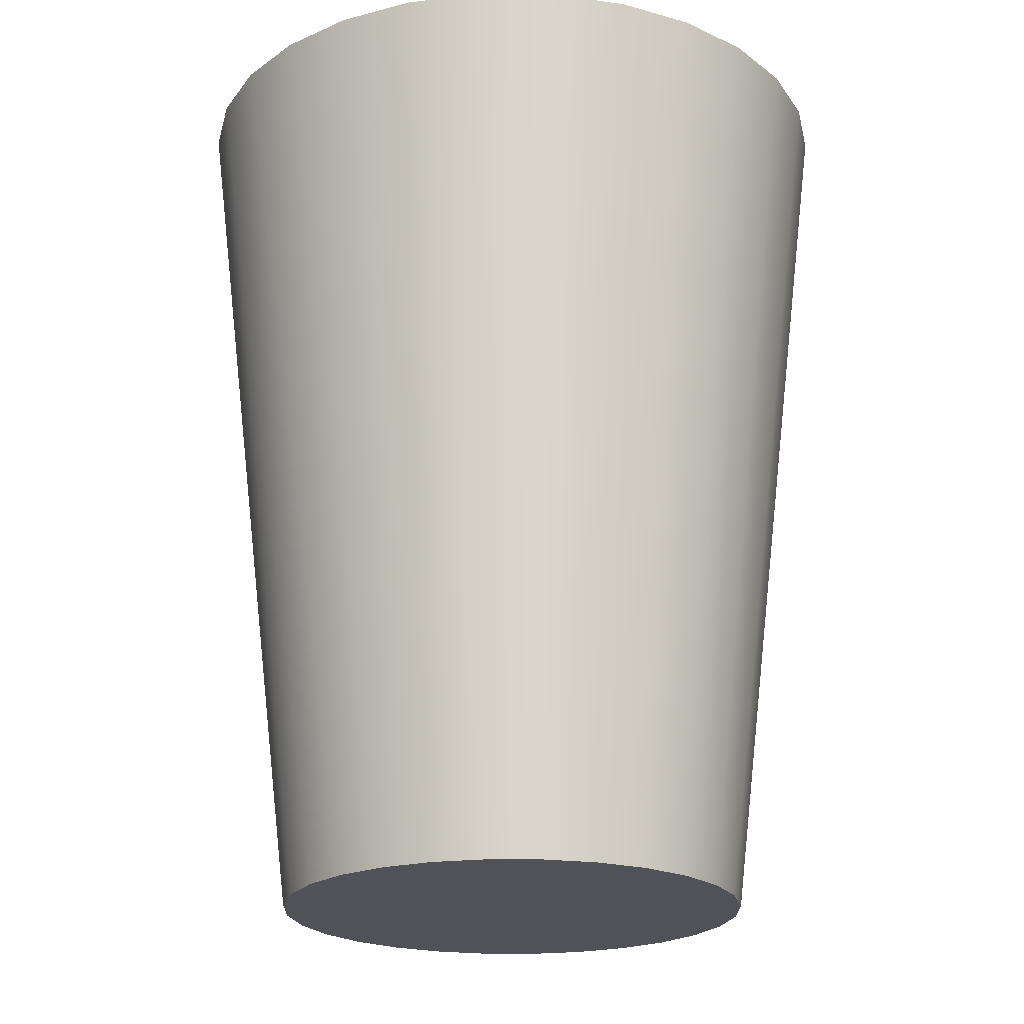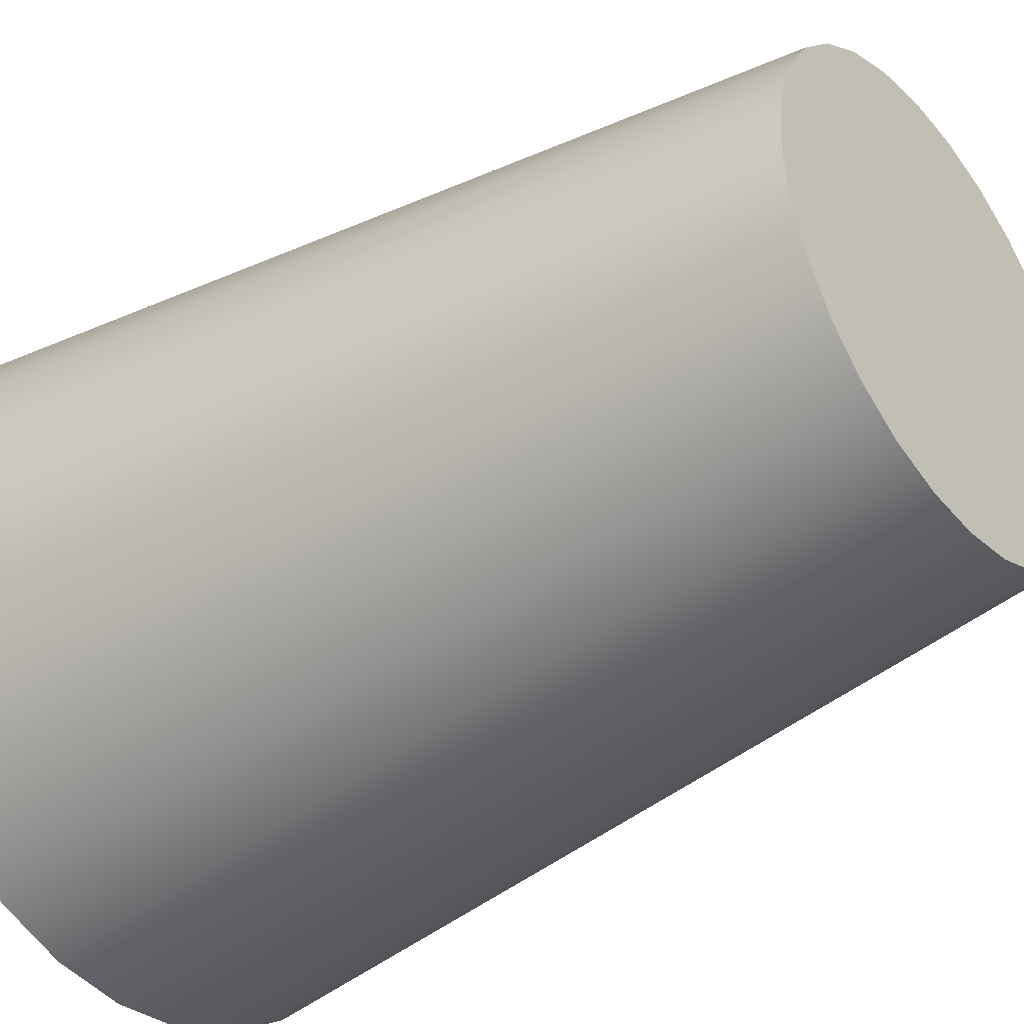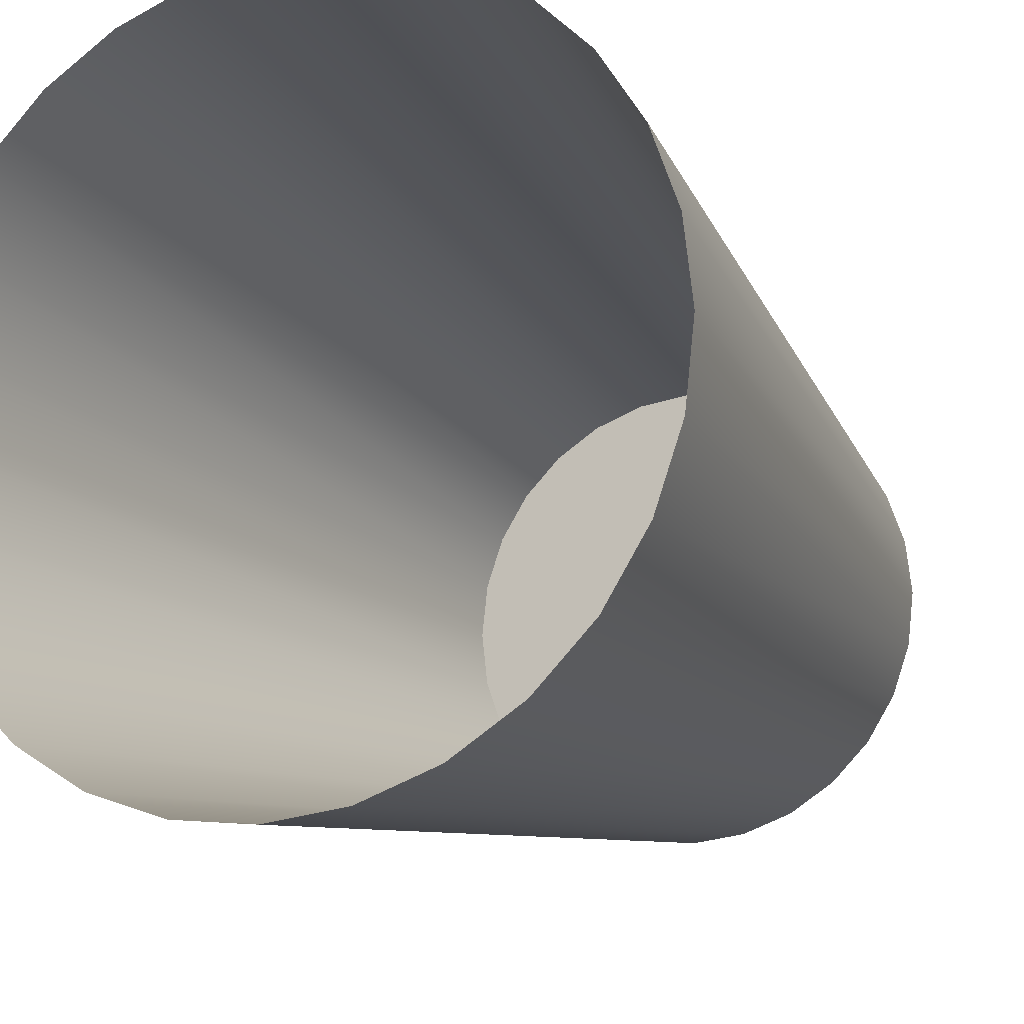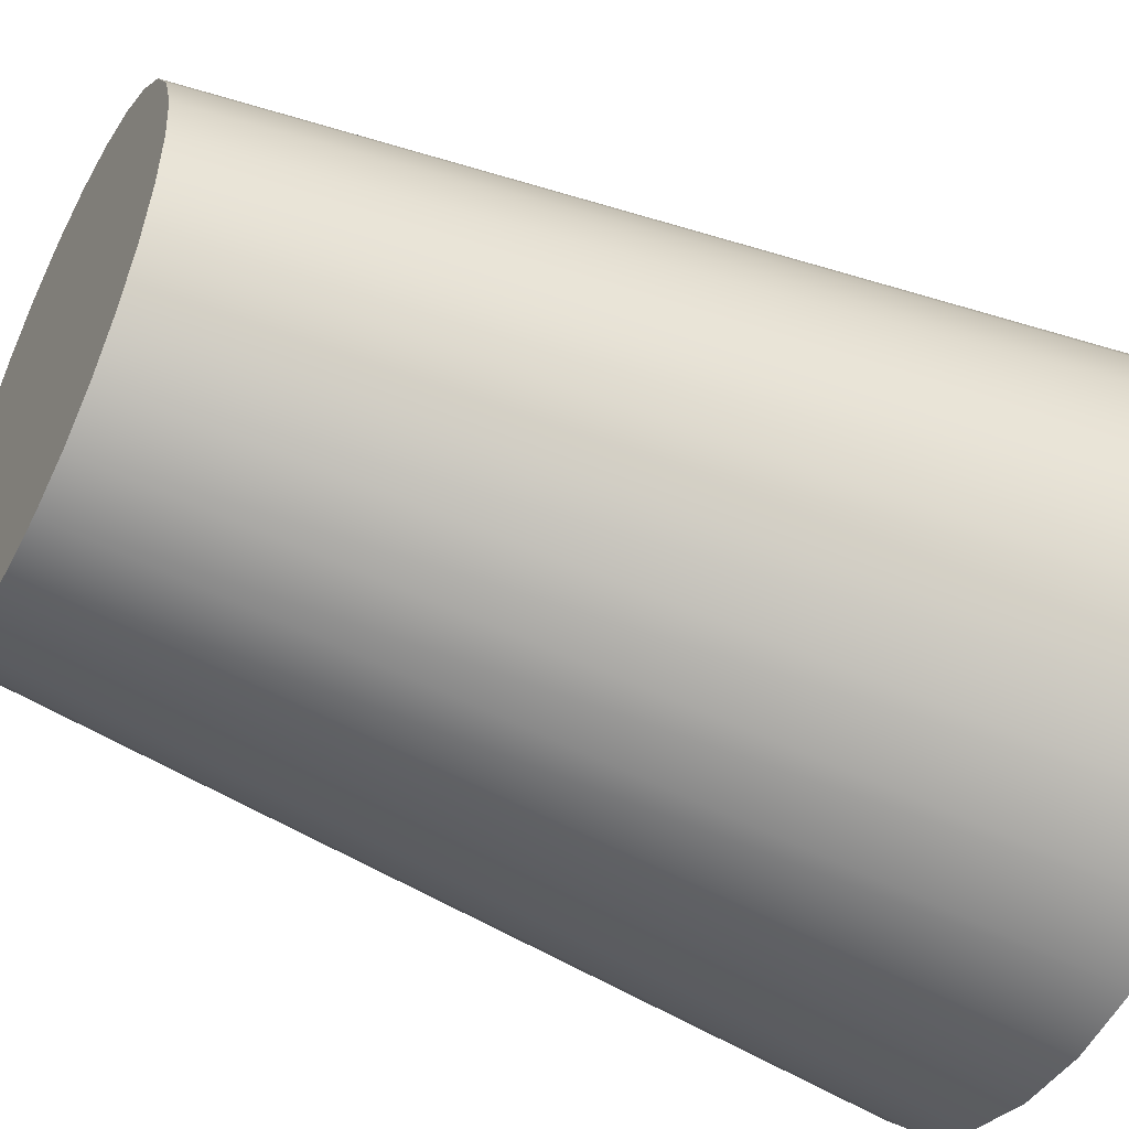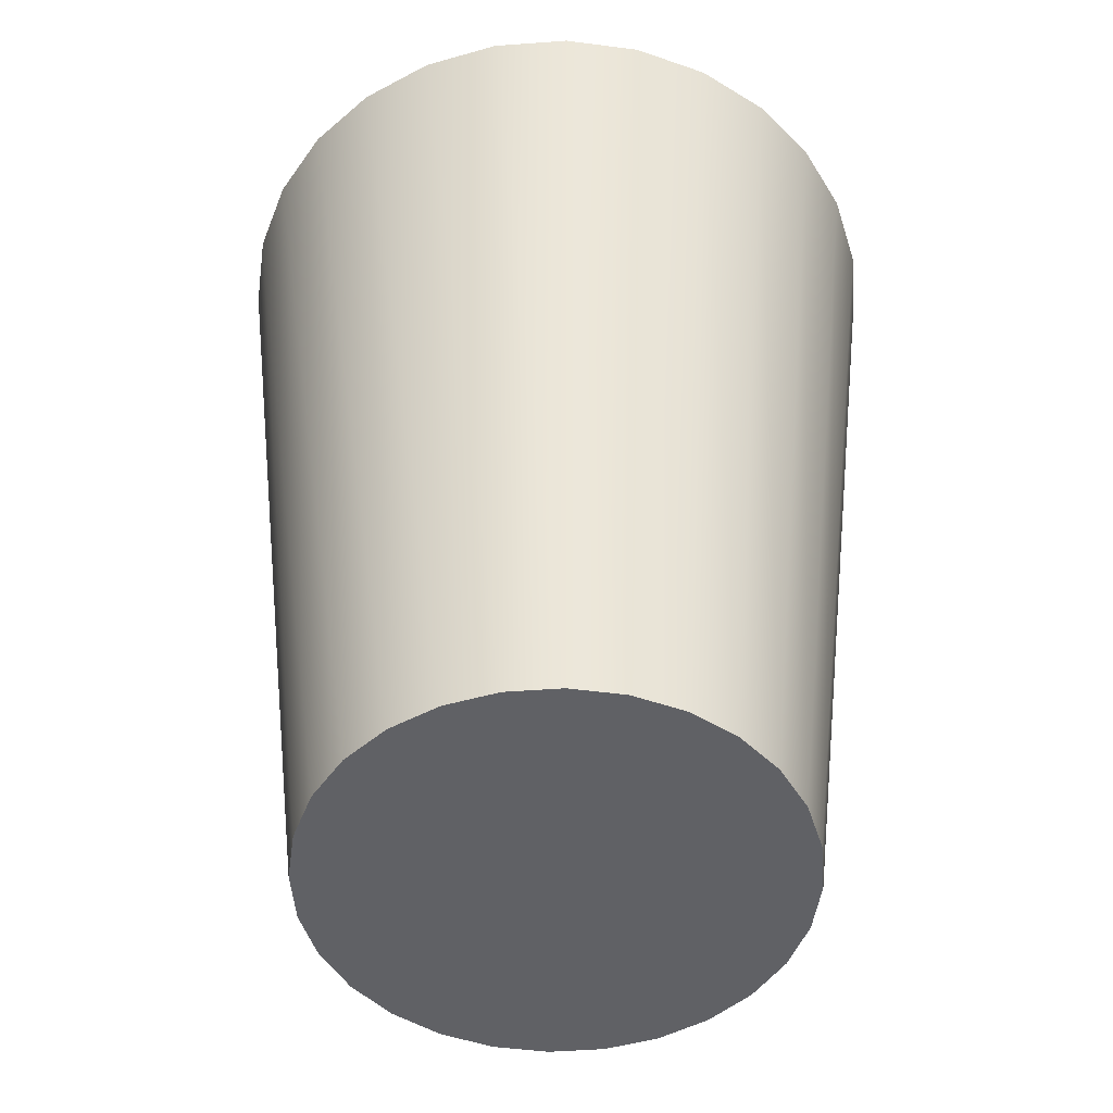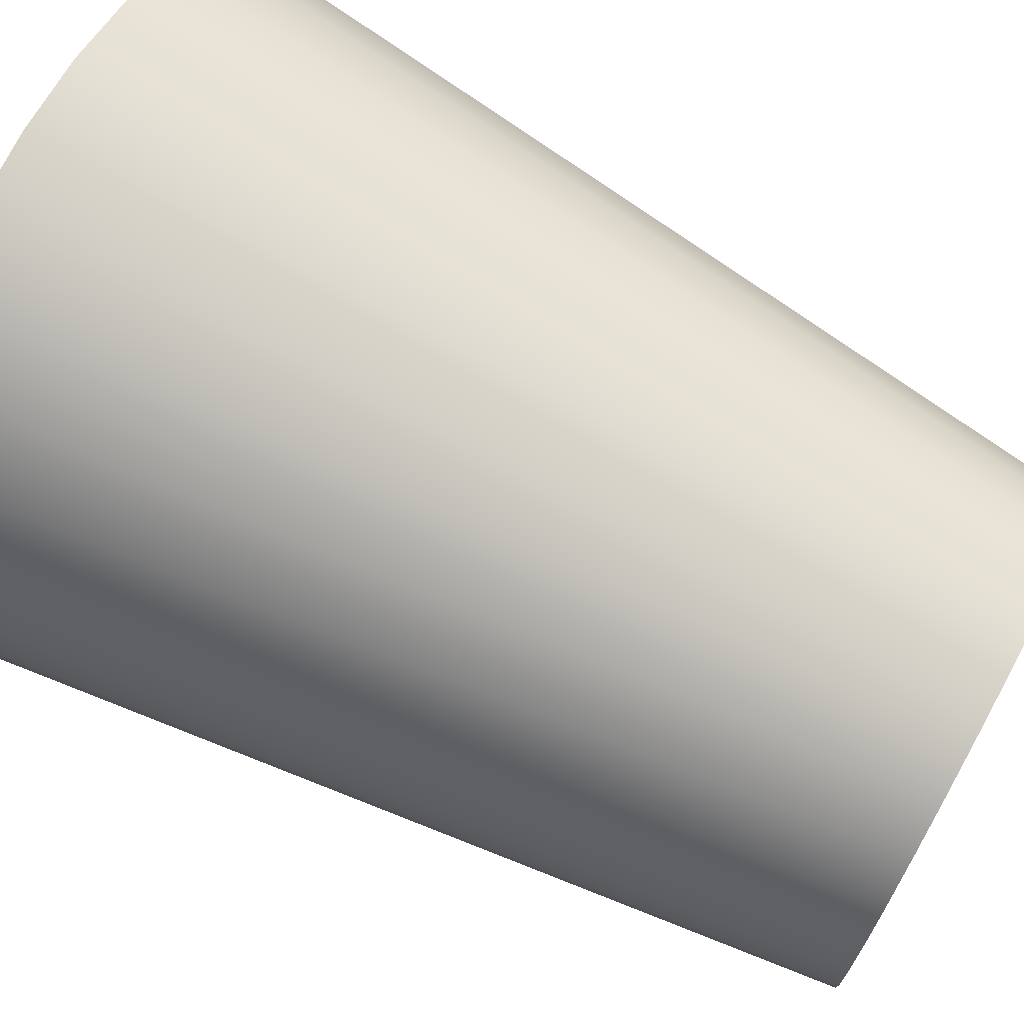
<metadata>
{"format":"obj","ext":"obj","renderer":"f3d","projection":"perspective","resolution":1024,"background":"white","views":[{"elev":-21.6,"azim":160.0,"up":"+Y"},{"elev":-38.4,"azim":-52.1,"up":"+Z"},{"elev":-15.1,"azim":-155.6,"up":"+Z"},{"elev":-48.6,"azim":62.9,"up":"+Z"},{"elev":-49.6,"azim":-78.9,"up":"+Y"},{"elev":72.9,"azim":-61.4,"up":"+Z"}]}
</metadata>
<code>
o LIQUIDO__parete
v -0.3314 0.1962 -0.2643
v -0.4817 1.791 -0.3842
v -0.3842 1.791 -0.4817
v -0.2643 0.1962 -0.3314
v 0.2643 0.1962 0.3314
v 0.3842 1.791 0.4817
v 0.2673 1.791 0.5551
v 0.1839 0.1962 0.3819
v -0.2673 1.791 -0.5551
v -0.1839 0.1962 -0.3819
v 0.1371 1.791 0.6007
v 0.09431 0.1962 0.4132
v -0.1371 1.791 -0.6007
v -0.09431 0.1962 -0.4132
v 0 1.791 0.6162
v 0 0.1962 0.4238
v 0 0.1962 -0.4238
v 0 1.791 -0.6162
v 0.1371 1.791 -0.6007
v 0.09431 0.1962 -0.4132
v -0.1371 1.791 0.6007
v -0.09431 0.1962 0.4132
v 0.2673 1.791 -0.5551
v 0.1839 0.1962 -0.3819
v -0.2673 1.791 0.5551
v -0.1839 0.1962 0.3819
v 0.3842 1.791 -0.4817
v 0.2643 0.1962 -0.3314
v -0.3842 1.791 0.4817
v -0.2643 0.1962 0.3314
v 0.4817 1.791 -0.3842
v 0.3314 0.1962 -0.2643
v -0.4817 1.791 0.3842
v -0.3314 0.1962 0.2643
v 0.5551 1.791 -0.2673
v 0.3819 0.1962 -0.1839
v -0.5551 1.791 0.2673
v -0.3819 0.1962 0.1839
v 0.6007 1.791 -0.1371
v 0.4132 0.1962 -0.09431
v -0.6007 1.791 0.1371
v -0.4132 0.1962 0.09431
v 0.6162 1.791 0
v 0.4238 0.1962 0
v -0.6162 1.791 0
v -0.4238 0.1962 0
v 0.6007 1.791 0.1371
v 0.4132 0.1962 0.09431
v -0.6007 1.791 -0.1371
v -0.4132 0.1962 -0.09431
v 0.5551 1.791 0.2673
v 0.3819 0.1962 0.1839
v -0.5551 1.791 -0.2673
v -0.3819 0.1962 -0.1839
v 0.4817 1.791 0.3842
v 0.3314 0.1962 0.2643
f 1 2 3 4
f 5 6 7 8
f 4 3 9 10
f 8 7 11 12
f 10 9 13 14
f 12 11 15 16
f 17 18 19 20
f 14 13 18 17
f 16 15 21 22
f 20 19 23 24
f 22 21 25 26
f 24 23 27 28
f 26 25 29 30
f 28 27 31 32
f 30 29 33 34
f 32 31 35 36
f 34 33 37 38
f 36 35 39 40
f 38 37 41 42
f 40 39 43 44
f 42 41 45 46
f 44 43 47 48
f 46 45 49 50
f 48 47 51 52
f 50 49 53 54
f 52 51 55 56
f 54 53 2 1
f 56 55 6 5
o LIQUIDO__base
v 0.09431 0.1962 -0.4132
v 0.1839 0.1962 -0.3819
v 0 0.1962 0
v 0 0.1962 0.4238
v -0.09431 0.1962 0.4132
v -0.09431 0.1962 -0.4132
v 0 0.1962 -0.4238
v 0.09431 0.1962 0.4132
v -0.1839 0.1962 -0.3819
v 0.1839 0.1962 0.3819
v -0.2643 0.1962 -0.3314
v 0.2643 0.1962 0.3314
v 0.3314 0.1962 0.2643
v 0.2643 0.1962 -0.3314
v 0.3314 0.1962 -0.2643
v -0.1839 0.1962 0.3819
v -0.2643 0.1962 0.3314
v 0.4132 0.1962 0.09431
v 0.3819 0.1962 0.1839
v -0.4132 0.1962 -0.09431
v -0.3819 0.1962 -0.1839
v -0.3314 0.1962 -0.2643
v -0.3314 0.1962 0.2643
v 0.3819 0.1962 -0.1839
v -0.3819 0.1962 0.1839
v 0.4132 0.1962 -0.09431
v -0.4132 0.1962 0.09431
v 0.4238 0.1962 0
v -0.4238 0.1962 0
f 57 58 59
f 60 61 59
f 62 63 59
f 63 57 59
f 64 60 59
f 65 62 59
f 66 64 59
f 67 65 59
f 68 66 59
f 69 68 59
f 70 71 59
f 72 73 59
f 58 70 59
f 61 72 59
f 74 75 59
f 76 77 59
f 75 69 59
f 77 78 59
f 78 67 59
f 73 79 59
f 71 80 59
f 79 81 59
f 80 82 59
f 81 83 59
f 82 84 59
f 83 85 59
f 84 74 59
f 85 76 59

</code>
